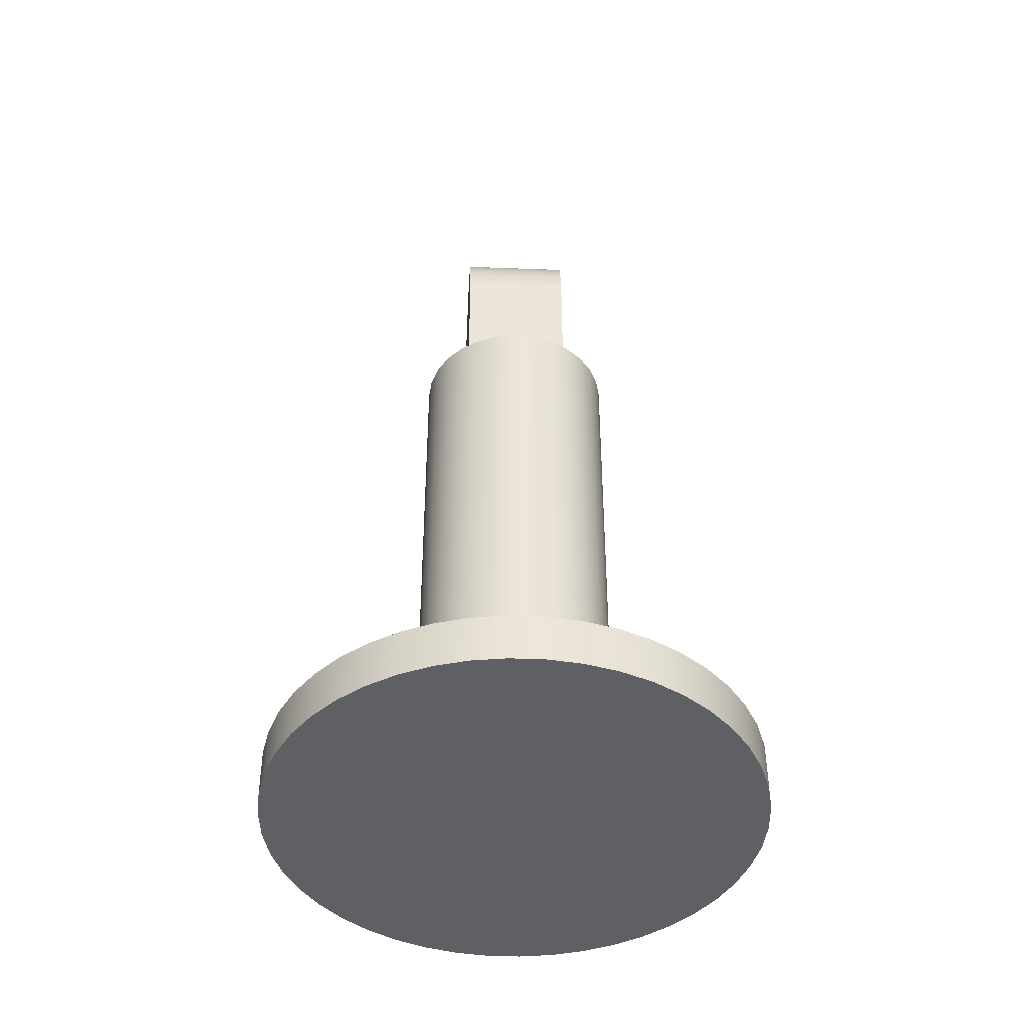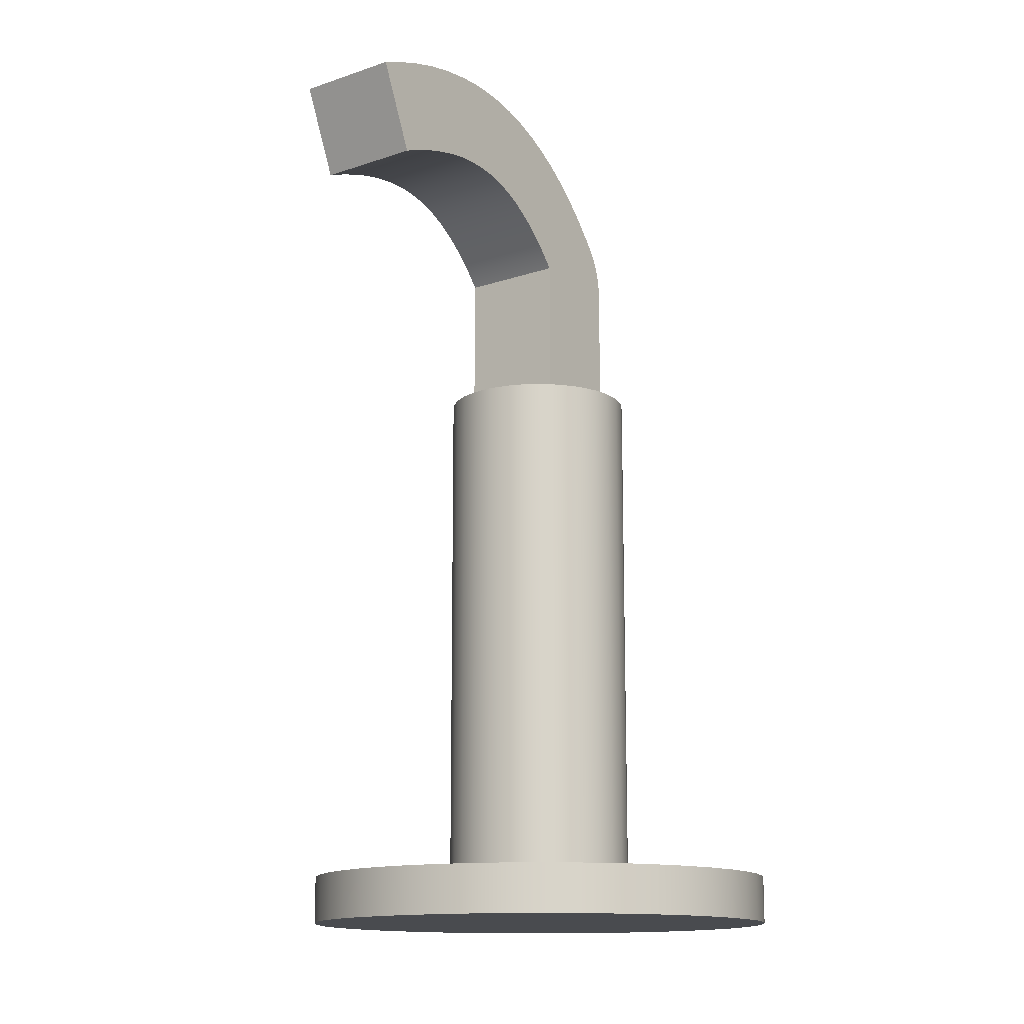
<metadata>
{"format":"obj","ext":"obj","renderer":"f3d","projection":"perspective","resolution":1024,"background":"white","views":[{"elev":-43.5,"azim":177.4,"up":"+Y"},{"elev":-14.0,"azim":36.8,"up":"+Y"}]}
</metadata>
<code>
v 0.552 8.939 3.506
v 0.552 9.025 3.292
v 0.552 9.12 3.014
v 0.552 9.196 2.733
v 0.552 9.251 2.447
v 0.552 9.281 2.154
v 0.552 9.286 1.94
v 0.552 9.273 1.725
v 0.552 9.244 1.509
v 0.552 9.195 1.296
v 0.552 9.124 1.077
v 0.552 9.034 0.8686
v 0.552 8.928 0.6704
v 0.552 8.808 0.4843
v 0.552 8.651 0.28
v 0.552 8.48 0.09088
v 0.552 8.296 -0.08498
v 0.552 8.099 -0.2493
v -0.548 8.099 -0.2493
v -0.548 8.296 -0.08498
v -0.548 8.48 0.09088
v -0.548 8.651 0.28
v -0.548 8.808 0.4843
v -0.548 8.928 0.6704
v -0.548 9.034 0.8686
v -0.548 9.124 1.077
v -0.548 9.195 1.296
v -0.548 9.244 1.509
v -0.548 9.273 1.725
v -0.548 9.286 1.94
v -0.548 9.281 2.154
v -0.548 9.251 2.447
v -0.548 9.196 2.733
v -0.548 9.12 3.014
v -0.548 9.025 3.292
v -0.548 8.939 3.506
v 0.552 8.048 3.129
v 0.552 8.939 3.506
v -0.548 8.939 3.506
v -0.548 8.048 3.129
v 0.552 7.5 0.5113
v 0.552 7.65 0.637
v 0.552 7.786 0.7672
v 0.552 7.908 0.902
v 0.552 8.016 1.042
v 0.552 8.108 1.186
v 0.552 8.184 1.336
v 0.552 8.243 1.491
v 0.552 8.285 1.652
v 0.552 8.31 1.819
v 0.552 8.318 1.991
v 0.552 8.309 2.169
v 0.552 8.285 2.352
v 0.552 8.246 2.539
v 0.552 8.193 2.732
v 0.552 8.127 2.928
v 0.552 8.048 3.129
v -0.548 8.048 3.129
v -0.548 8.127 2.928
v -0.548 8.193 2.732
v -0.548 8.246 2.539
v -0.548 8.285 2.352
v -0.548 8.309 2.169
v -0.548 8.318 1.991
v -0.548 8.31 1.819
v -0.548 8.285 1.652
v -0.548 8.243 1.491
v -0.548 8.184 1.336
v -0.548 8.108 1.186
v -0.548 8.016 1.042
v -0.548 7.908 0.902
v -0.548 7.786 0.7672
v -0.548 7.65 0.637
v -0.548 7.5 0.5113
v 0.552 8.099 -0.2493
v 0.552 7.969 -0.3526
v 0.552 7.826 -0.4315
v 0.552 7.669 -0.4835
v 0.552 7.5 -0.5113
v -0.548 7.5 -0.5113
v -0.548 7.669 -0.4835
v -0.548 7.826 -0.4315
v -0.548 7.969 -0.3526
v -0.548 8.099 -0.2493
v -0.548 8.099 -0.2493
v -0.548 7.969 -0.3526
v -0.548 7.826 -0.4315
v -0.548 7.669 -0.4835
v -0.548 7.5 -0.5113
v -0.548 7.5 0.5113
v -0.548 7.65 0.637
v -0.548 7.786 0.7672
v -0.548 7.908 0.902
v -0.548 8.016 1.042
v -0.548 8.108 1.186
v -0.548 8.184 1.336
v -0.548 8.243 1.491
v -0.548 8.285 1.652
v -0.548 8.31 1.819
v -0.548 8.318 1.991
v -0.548 8.309 2.169
v -0.548 8.285 2.352
v -0.548 8.246 2.539
v -0.548 8.193 2.732
v -0.548 8.127 2.928
v -0.548 8.048 3.129
v -0.548 8.939 3.506
v -0.548 9.025 3.292
v -0.548 9.12 3.014
v -0.548 9.196 2.733
v -0.548 9.251 2.447
v -0.548 9.281 2.154
v -0.548 9.286 1.94
v -0.548 9.273 1.725
v -0.548 9.244 1.509
v -0.548 9.195 1.296
v -0.548 9.124 1.077
v -0.548 9.034 0.8686
v -0.548 8.928 0.6704
v -0.548 8.808 0.4843
v -0.548 8.651 0.28
v -0.548 8.48 0.09088
v -0.548 8.296 -0.08498
v 0.552 6 0.5113
v 0.552 6 -0.5113
v 0.552 7.5 -0.5113
v 0.552 7.669 -0.4835
v 0.552 7.826 -0.4315
v 0.552 7.969 -0.3526
v 0.552 8.099 -0.2493
v 0.552 8.296 -0.08498
v 0.552 8.48 0.09088
v 0.552 8.651 0.28
v 0.552 8.808 0.4843
v 0.552 8.928 0.6704
v 0.552 9.034 0.8686
v 0.552 9.124 1.077
v 0.552 9.195 1.296
v 0.552 9.244 1.509
v 0.552 9.273 1.725
v 0.552 9.286 1.94
v 0.552 9.281 2.154
v 0.552 9.251 2.447
v 0.552 9.196 2.733
v 0.552 9.12 3.014
v 0.552 9.025 3.292
v 0.552 8.939 3.506
v 0.552 8.048 3.129
v 0.552 8.127 2.928
v 0.552 8.193 2.732
v 0.552 8.246 2.539
v 0.552 8.285 2.352
v 0.552 8.309 2.169
v 0.552 8.318 1.991
v 0.552 8.31 1.819
v 0.552 8.285 1.652
v 0.552 8.243 1.491
v 0.552 8.184 1.336
v 0.552 8.108 1.186
v 0.552 8.016 1.042
v 0.552 7.908 0.902
v 0.552 7.786 0.7672
v 0.552 7.65 0.637
v 0.552 7.5 0.5113
v -0.552 6 0.5113
v 0.552 6 0.5113
v 0.552 7.5 0.5113
v -0.548 7.5 0.5113
v -0.552 7.5 0.5113
v -0.552 6 -0.5113
v -0.552 6 0.5113
v -0.552 7.5 0.5113
v -0.552 7.5 -0.5113
v 0.552 6 -0.5113
v -0.552 6 -0.5113
v -0.552 7.5 -0.5113
v -0.548 7.5 -0.5113
v 0.552 7.5 -0.5113
v -0.548 7.5 0.5113
v -0.548 7.5 -0.5113
v -0.552 7.5 -0.5113
v -0.552 7.5 0.5113
v 1 6 -1.225e-16
v 0.9766 6 0.215
v 0.9076 6 0.4199
v 0.7961 6 0.6052
v 0.6474 6 0.7622
v 0.4684 6 0.8835
v 0.2675 6 0.9635
v 0.05414 6 0.9985
v -0.1618 6 0.9868
v -0.3701 6 0.929
v -0.5612 6 0.8277
v -0.726 6 0.6877
v -0.8569 6 0.5156
v -0.9477 6 0.3193
v -0.9941 6 0.1081
v -0.9941 6 -0.1081
v -0.9477 6 -0.3193
v -0.8569 6 -0.5156
v -0.726 6 -0.6877
v -0.5612 6 -0.8277
v -0.3701 6 -0.929
v -0.1618 6 -0.9868
v 0.05414 6 -0.9985
v 0.2675 6 -0.9635
v 0.4684 6 -0.8835
v 0.6474 6 -0.7622
v 0.7961 6 -0.6052
v 0.9076 6 -0.4199
v 0.9766 6 -0.215
v 1 0.5 -1.225e-16
v 0.9766 0.5 -0.215
v 0.9076 0.5 -0.4199
v 0.7961 0.5 -0.6052
v 0.6474 0.5 -0.7622
v 0.4684 0.5 -0.8835
v 0.2675 0.5 -0.9635
v 0.05414 0.5 -0.9985
v -0.1618 0.5 -0.9868
v -0.3701 0.5 -0.929
v -0.5612 0.5 -0.8277
v -0.726 0.5 -0.6877
v -0.8569 0.5 -0.5156
v -0.9477 0.5 -0.3193
v -0.9941 0.5 -0.1081
v -0.9941 0.5 0.1081
v -0.9477 0.5 0.3193
v -0.8569 0.5 0.5156
v -0.726 0.5 0.6877
v -0.5612 0.5 0.8277
v -0.3701 0.5 0.929
v -0.1618 0.5 0.9868
v 0.05414 0.5 0.9985
v 0.2675 0.5 0.9635
v 0.4684 0.5 0.8835
v 0.6474 0.5 0.7622
v 0.7961 0.5 0.6052
v 0.9076 0.5 0.4199
v 0.9766 0.5 0.215
v 1 0.5 -1.225e-16
v 1 6 -1.225e-16
v 0.552 6 -0.5113
v 0.552 6 0.5113
v -0.552 6 0.5113
v -0.552 6 -0.5113
v 1 6 -1.225e-16
v 0.9766 6 -0.215
v 0.9076 6 -0.4199
v 0.7961 6 -0.6052
v 0.6474 6 -0.7622
v 0.4684 6 -0.8835
v 0.2675 6 -0.9635
v 0.05414 6 -0.9985
v -0.1618 6 -0.9868
v -0.3701 6 -0.929
v -0.5612 6 -0.8277
v -0.726 6 -0.6877
v -0.8569 6 -0.5156
v -0.9477 6 -0.3193
v -0.9941 6 -0.1081
v -0.9941 6 0.1081
v -0.9477 6 0.3193
v -0.8569 6 0.5156
v -0.726 6 0.6877
v -0.5612 6 0.8277
v -0.3701 6 0.929
v -0.1618 6 0.9868
v 0.05414 6 0.9985
v 0.2675 6 0.9635
v 0.4684 6 0.8835
v 0.6474 6 0.7622
v 0.7961 6 0.6052
v 0.9076 6 0.4199
v 0.9766 6 0.215
v -2.5 0.5 3.062e-16
v -2.477 0.5 -0.3404
v -2.407 0.5 -0.6745
v -2.293 0.5 -0.996
v -2.136 0.5 -1.299
v -1.939 0.5 -1.578
v -1.706 0.5 -1.827
v -1.442 0.5 -2.042
v -1.15 0.5 -2.22
v -0.8372 0.5 -2.356
v -0.5086 0.5 -2.448
v -0.1706 0.5 -2.494
v 0.1706 0.5 -2.494
v 0.5086 0.5 -2.448
v 0.8372 0.5 -2.356
v 1.15 0.5 -2.22
v 1.442 0.5 -2.042
v 1.706 0.5 -1.827
v 1.939 0.5 -1.578
v 2.136 0.5 -1.299
v 2.293 0.5 -0.996
v 2.407 0.5 -0.6745
v 2.477 0.5 -0.3404
v 2.5 0.5 0
v 2.477 0.5 0.3404
v 2.407 0.5 0.6745
v 2.293 0.5 0.996
v 2.136 0.5 1.299
v 1.939 0.5 1.578
v 1.706 0.5 1.827
v 1.442 0.5 2.042
v 1.15 0.5 2.22
v 0.8372 0.5 2.356
v 0.5086 0.5 2.448
v 0.1706 0.5 2.494
v -0.1706 0.5 2.494
v -0.5086 0.5 2.448
v -0.8372 0.5 2.356
v -1.15 0.5 2.22
v -1.442 0.5 2.042
v -1.706 0.5 1.827
v -1.939 0.5 1.578
v -2.136 0.5 1.299
v -2.293 0.5 0.996
v -2.407 0.5 0.6745
v -2.477 0.5 0.3404
v -2.5 0 3.062e-16
v -2.477 0 0.3404
v -2.407 0 0.6745
v -2.293 0 0.996
v -2.136 0 1.299
v -1.939 0 1.578
v -1.706 0 1.827
v -1.442 0 2.042
v -1.15 0 2.22
v -0.8372 0 2.356
v -0.5086 0 2.448
v -0.1706 0 2.494
v 0.1706 0 2.494
v 0.5086 0 2.448
v 0.8372 0 2.356
v 1.15 0 2.22
v 1.442 0 2.042
v 1.706 0 1.827
v 1.939 0 1.578
v 2.136 0 1.299
v 2.293 0 0.996
v 2.407 0 0.6745
v 2.477 0 0.3404
v 2.5 0 0
v 2.477 0 -0.3404
v 2.407 0 -0.6745
v 2.293 0 -0.996
v 2.136 0 -1.299
v 1.939 0 -1.578
v 1.706 0 -1.827
v 1.442 0 -2.042
v 1.15 0 -2.22
v 0.8372 0 -2.356
v 0.5086 0 -2.448
v 0.1706 0 -2.494
v -0.1706 0 -2.494
v -0.5086 0 -2.448
v -0.8372 0 -2.356
v -1.15 0 -2.22
v -1.442 0 -2.042
v -1.706 0 -1.827
v -1.939 0 -1.578
v -2.136 0 -1.299
v -2.293 0 -0.996
v -2.407 0 -0.6745
v -2.477 0 -0.3404
v -2.5 0 3.062e-16
v -2.5 0.5 3.062e-16
v 1 0.5 -1.225e-16
v 0.9766 0.5 0.215
v 0.9076 0.5 0.4199
v 0.7961 0.5 0.6052
v 0.6474 0.5 0.7622
v 0.4684 0.5 0.8835
v 0.2675 0.5 0.9635
v 0.05414 0.5 0.9985
v -0.1618 0.5 0.9868
v -0.3701 0.5 0.929
v -0.5612 0.5 0.8277
v -0.726 0.5 0.6877
v -0.8569 0.5 0.5156
v -0.9477 0.5 0.3193
v -0.9941 0.5 0.1081
v -0.9941 0.5 -0.1081
v -0.9477 0.5 -0.3193
v -0.8569 0.5 -0.5156
v -0.726 0.5 -0.6877
v -0.5612 0.5 -0.8277
v -0.3701 0.5 -0.929
v -0.1618 0.5 -0.9868
v 0.05414 0.5 -0.9985
v 0.2675 0.5 -0.9635
v 0.4684 0.5 -0.8835
v 0.6474 0.5 -0.7622
v 0.7961 0.5 -0.6052
v 0.9076 0.5 -0.4199
v 0.9766 0.5 -0.215
v -2.5 0.5 3.062e-16
v -2.477 0.5 0.3404
v -2.407 0.5 0.6745
v -2.293 0.5 0.996
v -2.136 0.5 1.299
v -1.939 0.5 1.578
v -1.706 0.5 1.827
v -1.442 0.5 2.042
v -1.15 0.5 2.22
v -0.8372 0.5 2.356
v -0.5086 0.5 2.448
v -0.1706 0.5 2.494
v 0.1706 0.5 2.494
v 0.5086 0.5 2.448
v 0.8372 0.5 2.356
v 1.15 0.5 2.22
v 1.442 0.5 2.042
v 1.706 0.5 1.827
v 1.939 0.5 1.578
v 2.136 0.5 1.299
v 2.293 0.5 0.996
v 2.407 0.5 0.6745
v 2.477 0.5 0.3404
v 2.5 0.5 0
v 2.477 0.5 -0.3404
v 2.407 0.5 -0.6745
v 2.293 0.5 -0.996
v 2.136 0.5 -1.299
v 1.939 0.5 -1.578
v 1.706 0.5 -1.827
v 1.442 0.5 -2.042
v 1.15 0.5 -2.22
v 0.8372 0.5 -2.356
v 0.5086 0.5 -2.448
v 0.1706 0.5 -2.494
v -0.1706 0.5 -2.494
v -0.5086 0.5 -2.448
v -0.8372 0.5 -2.356
v -1.15 0.5 -2.22
v -1.442 0.5 -2.042
v -1.706 0.5 -1.827
v -1.939 0.5 -1.578
v -2.136 0.5 -1.299
v -2.293 0.5 -0.996
v -2.407 0.5 -0.6745
v -2.477 0.5 -0.3404
v -2.5 0 3.062e-16
v -2.477 0 -0.3404
v -2.407 0 -0.6745
v -2.293 0 -0.996
v -2.136 0 -1.299
v -1.939 0 -1.578
v -1.706 0 -1.827
v -1.442 0 -2.042
v -1.15 0 -2.22
v -0.8372 0 -2.356
v -0.5086 0 -2.448
v -0.1706 0 -2.494
v 0.1706 0 -2.494
v 0.5086 0 -2.448
v 0.8372 0 -2.356
v 1.15 0 -2.22
v 1.442 0 -2.042
v 1.706 0 -1.827
v 1.939 0 -1.578
v 2.136 0 -1.299
v 2.293 0 -0.996
v 2.407 0 -0.6745
v 2.477 0 -0.3404
v 2.5 0 0
v 2.477 0 0.3404
v 2.407 0 0.6745
v 2.293 0 0.996
v 2.136 0 1.299
v 1.939 0 1.578
v 1.706 0 1.827
v 1.442 0 2.042
v 1.15 0 2.22
v 0.8372 0 2.356
v 0.5086 0 2.448
v 0.1706 0 2.494
v -0.1706 0 2.494
v -0.5086 0 2.448
v -0.8372 0 2.356
v -1.15 0 2.22
v -1.442 0 2.042
v -1.706 0 1.827
v -1.939 0 1.578
v -2.136 0 1.299
v -2.293 0 0.996
v -2.407 0 0.6745
v -2.477 0 0.3404
g c8c5c65c-e30d-11ea-b578-54bf646e7e1f
f 1 2 36
f 36 2 35
f 35 2 3
f 35 3 34
f 34 3 4
f 34 4 33
f 33 4 5
f 33 5 32
f 32 5 6
f 32 6 31
f 31 6 7
f 31 7 30
f 30 7 8
f 30 8 29
f 29 8 9
f 29 9 28
f 28 9 10
f 28 10 27
f 27 10 11
f 27 11 26
f 26 11 12
f 26 12 25
f 25 12 13
f 25 13 24
f 24 13 14
f 24 14 23
f 23 14 15
f 23 15 22
f 22 15 16
f 22 16 21
f 21 16 17
f 21 17 20
f 20 17 18
f 20 18 19
g c8c6d7d4-e30d-11ea-8099-54bf646e7e1f
f 37 38 40
f 40 38 39
g c8c79b1e-e30d-11ea-b4dd-54bf646e7e1f
f 41 42 74
f 74 42 73
f 73 42 43
f 73 43 72
f 72 43 44
f 72 44 71
f 71 44 45
f 71 45 70
f 70 45 46
f 70 46 69
f 69 46 47
f 69 47 68
f 68 47 48
f 68 48 67
f 67 48 49
f 67 49 66
f 66 49 50
f 66 50 65
f 65 50 51
f 65 51 64
f 64 51 52
f 64 52 63
f 63 52 53
f 63 53 62
f 62 53 54
f 62 54 61
f 61 54 55
f 61 55 60
f 60 55 56
f 60 56 59
f 59 56 57
f 59 57 58
g c8c8ac8a-e30d-11ea-938f-54bf646e7e1f
f 75 76 84
f 84 76 83
f 83 76 77
f 83 77 82
f 82 77 78
f 82 78 81
f 81 78 79
f 81 79 80
g c8c9bde6-e30d-11ea-9ea0-54bf646e7e1f
f 86 92 85
f 85 92 93
f 85 93 123
f 123 93 94
f 123 94 95
f 92 86 91
f 91 86 87
f 91 87 88
f 89 90 88
f 88 90 91
f 123 95 122
f 122 95 96
f 122 96 121
f 121 96 97
f 121 97 120
f 120 97 98
f 120 98 119
f 119 98 118
f 118 98 99
f 118 99 117
f 117 99 116
f 116 99 100
f 116 100 115
f 115 100 114
f 114 100 113
f 113 100 112
f 112 100 111
f 111 100 101
f 111 101 110
f 110 101 109
f 109 101 102
f 109 102 108
f 108 102 103
f 108 103 107
f 107 103 104
f 107 104 105
f 105 106 107
g c889f708-e30d-11ea-a6b1-54bf646e7e1f
f 124 125 164
f 164 125 126
f 164 126 127
f 127 128 164
f 164 128 129
f 164 129 130
f 164 130 163
f 163 130 131
f 163 131 162
f 162 131 132
f 162 132 161
f 161 132 133
f 161 133 160
f 160 133 134
f 160 134 159
f 159 134 135
f 159 135 158
f 158 135 136
f 158 136 157
f 157 136 137
f 157 137 156
f 156 137 138
f 156 138 139
f 156 139 155
f 155 139 140
f 155 140 154
f 154 140 141
f 154 141 142
f 154 142 153
f 153 142 143
f 153 143 152
f 152 143 144
f 152 144 151
f 151 144 145
f 151 145 150
f 150 145 146
f 150 146 149
f 149 146 147
f 149 147 148
g c88a6c42-e30d-11ea-99d6-54bf646e7e1f
f 169 165 168
f 168 165 166
f 168 166 167
g c88ae178-e30d-11ea-86b7-54bf646e7e1f
f 170 171 173
f 173 171 172
g c88b5688-e30d-11ea-ac24-54bf646e7e1f
f 178 174 177
f 177 174 175
f 177 175 176
g c88bcbc2-e30d-11ea-90bf-54bf646e7e1f
f 179 180 182
f 182 180 181
g c8579d76-e30d-11ea-ac4a-54bf646e7e1f
f 184 240 183
f 183 240 241
f 242 212 211
f 211 212 213
f 211 213 210
f 210 213 214
f 210 214 209
f 209 214 215
f 209 215 208
f 208 215 216
f 208 216 207
f 207 216 217
f 207 217 206
f 206 217 218
f 206 218 205
f 205 218 219
f 205 219 204
f 204 219 220
f 204 220 203
f 203 220 221
f 203 221 202
f 202 221 222
f 202 222 201
f 201 222 223
f 201 223 200
f 200 223 224
f 200 224 199
f 199 224 225
f 199 225 198
f 198 225 226
f 198 226 197
f 197 226 227
f 197 227 196
f 196 227 228
f 196 228 195
f 195 228 229
f 195 229 194
f 194 229 230
f 194 230 193
f 193 230 231
f 193 231 192
f 192 231 232
f 192 232 191
f 191 232 233
f 191 233 190
f 190 233 234
f 190 234 189
f 189 234 235
f 189 235 188
f 188 235 236
f 188 236 187
f 187 236 237
f 187 237 186
f 186 237 238
f 186 238 185
f 185 238 239
f 185 239 184
f 184 239 240
g c857eb9c-e30d-11ea-861f-54bf646e7e1f
f 244 247 243
f 243 247 248
f 243 248 249
f 245 269 244
f 244 269 270
f 244 270 271
f 246 262 245
f 245 262 263
f 245 263 264
f 243 254 246
f 246 254 255
f 246 255 256
f 249 250 243
f 243 250 251
f 243 251 252
f 252 253 243
f 243 253 254
f 256 257 246
f 246 257 258
f 246 258 259
f 259 260 246
f 246 260 261
f 246 261 262
f 264 265 245
f 245 265 266
f 245 266 267
f 267 268 245
f 245 268 269
f 271 272 244
f 244 272 273
f 244 273 274
f 274 275 244
f 244 275 247
g c832ff2c-e30d-11ea-b509-54bf646e7e1f
f 277 367 276
f 276 367 368
f 369 322 321
f 321 322 323
f 321 323 320
f 320 323 324
f 320 324 319
f 319 324 325
f 319 325 318
f 318 325 326
f 318 326 317
f 317 326 327
f 317 327 316
f 316 327 328
f 316 328 315
f 315 328 329
f 315 329 314
f 314 329 330
f 314 330 313
f 313 330 331
f 313 331 312
f 312 331 332
f 312 332 311
f 311 332 333
f 311 333 310
f 310 333 334
f 310 334 309
f 309 334 335
f 309 335 308
f 308 335 336
f 308 336 307
f 307 336 337
f 307 337 306
f 306 337 338
f 306 338 305
f 305 338 339
f 305 339 304
f 304 339 340
f 304 340 303
f 303 340 341
f 303 341 302
f 302 341 342
f 302 342 301
f 301 342 343
f 301 343 300
f 300 343 344
f 300 344 299
f 299 344 345
f 299 345 298
f 298 345 346
f 298 346 297
f 297 346 347
f 297 347 296
f 296 347 348
f 296 348 295
f 295 348 349
f 295 349 294
f 294 349 350
f 294 350 293
f 293 350 351
f 293 351 292
f 292 351 352
f 292 352 291
f 291 352 353
f 291 353 290
f 290 353 354
f 290 354 289
f 289 354 355
f 289 355 288
f 288 355 356
f 288 356 287
f 287 356 357
f 287 357 286
f 286 357 358
f 286 358 285
f 285 358 359
f 285 359 284
f 284 359 360
f 284 360 283
f 283 360 361
f 283 361 282
f 282 361 362
f 282 362 281
f 281 362 363
f 281 363 280
f 280 363 364
f 280 364 279
f 279 364 365
f 279 365 278
f 278 365 366
f 278 366 277
f 277 366 367
g c8334d58-e30d-11ea-98a2-54bf646e7e1f
f 371 421 370
f 370 421 422
f 370 422 423
f 421 371 420
f 420 371 372
f 420 372 419
f 419 372 418
f 418 372 373
f 418 373 417
f 417 373 416
f 416 373 374
f 416 374 415
f 415 374 375
f 415 375 414
f 414 375 413
f 413 375 376
f 413 376 412
f 412 376 377
f 412 377 411
f 411 377 410
f 410 377 378
f 410 378 409
f 409 378 379
f 409 379 408
f 408 379 407
f 407 379 380
f 407 380 406
f 406 380 405
f 405 380 381
f 405 381 404
f 404 381 382
f 404 382 403
f 403 382 402
f 402 382 383
f 402 383 401
f 401 383 384
f 401 384 400
f 400 384 399
f 399 384 385
f 399 385 444
f 444 385 443
f 443 385 386
f 443 386 442
f 442 386 387
f 442 387 441
f 441 387 440
f 440 387 388
f 440 388 439
f 439 388 389
f 439 389 438
f 438 389 437
f 437 389 390
f 437 390 436
f 436 390 435
f 435 390 391
f 435 391 434
f 434 391 392
f 434 392 433
f 433 392 432
f 432 392 393
f 432 393 431
f 431 393 394
f 431 394 430
f 430 394 429
f 429 394 395
f 429 395 428
f 428 395 396
f 428 396 427
f 427 396 426
f 426 396 397
f 426 397 425
f 425 397 424
f 424 397 398
f 424 398 423
f 423 398 370
g c8337462-e30d-11ea-92c0-54bf646e7e1f
f 446 467 445
f 445 467 468
f 445 468 490
f 490 468 469
f 490 469 489
f 489 469 470
f 489 470 488
f 488 470 471
f 488 471 487
f 487 471 472
f 487 472 486
f 486 472 473
f 486 473 485
f 485 473 474
f 485 474 484
f 484 474 475
f 484 475 483
f 483 475 476
f 483 476 482
f 482 476 477
f 482 477 481
f 481 477 478
f 481 478 480
f 480 478 479
f 467 446 466
f 466 446 447
f 466 447 465
f 465 447 448
f 465 448 464
f 464 448 449
f 464 449 463
f 463 449 450
f 463 450 462
f 462 450 451
f 462 451 461
f 461 451 452
f 461 452 460
f 460 452 453
f 460 453 459
f 459 453 454
f 459 454 458
f 458 454 455
f 458 455 457
f 457 455 456

</code>
